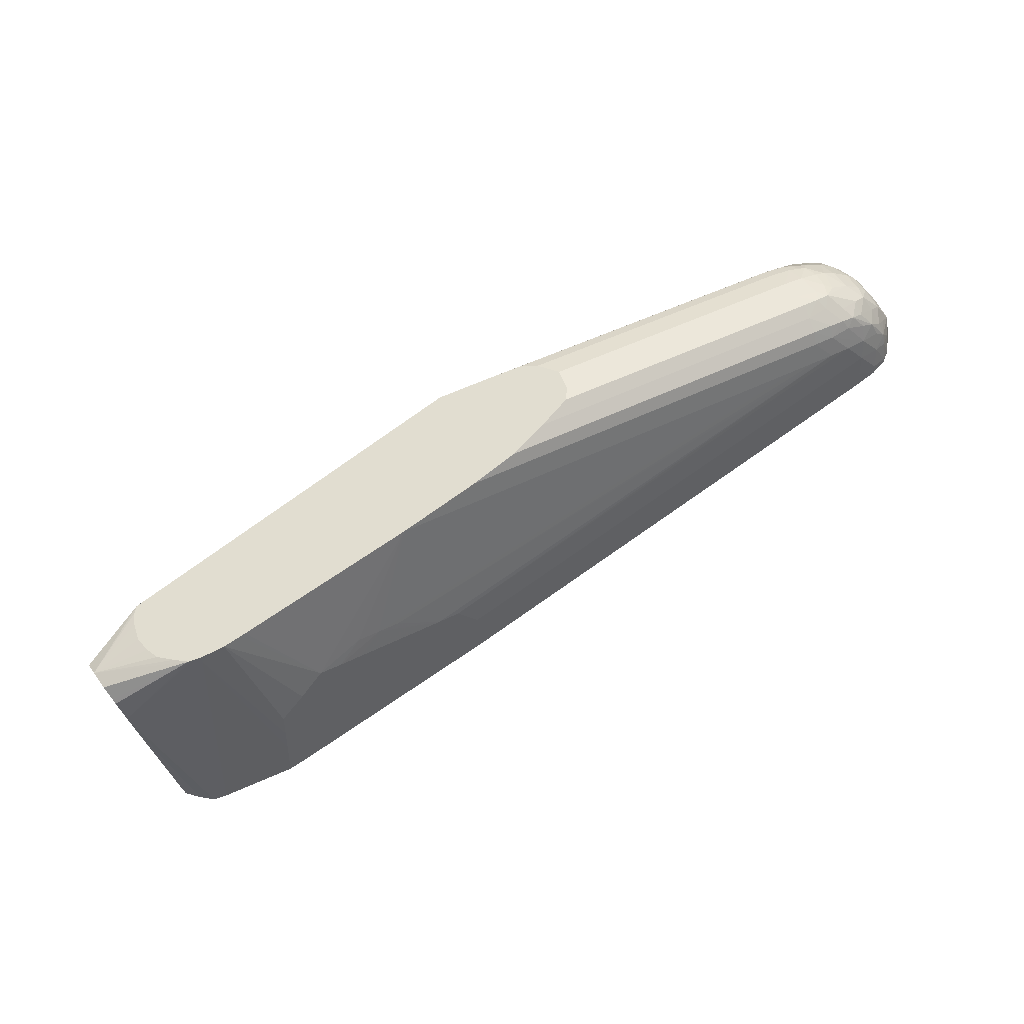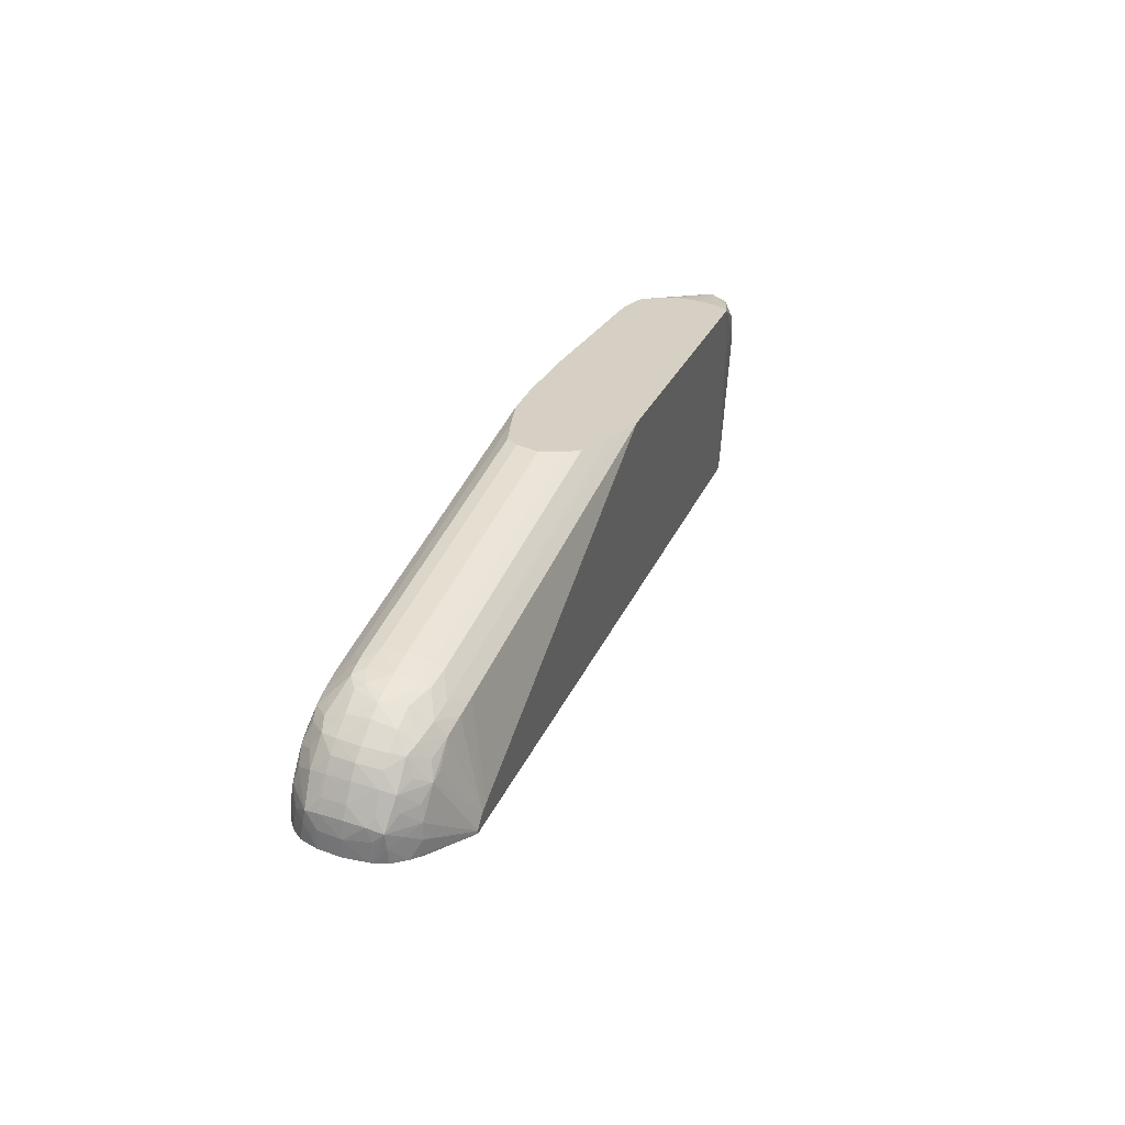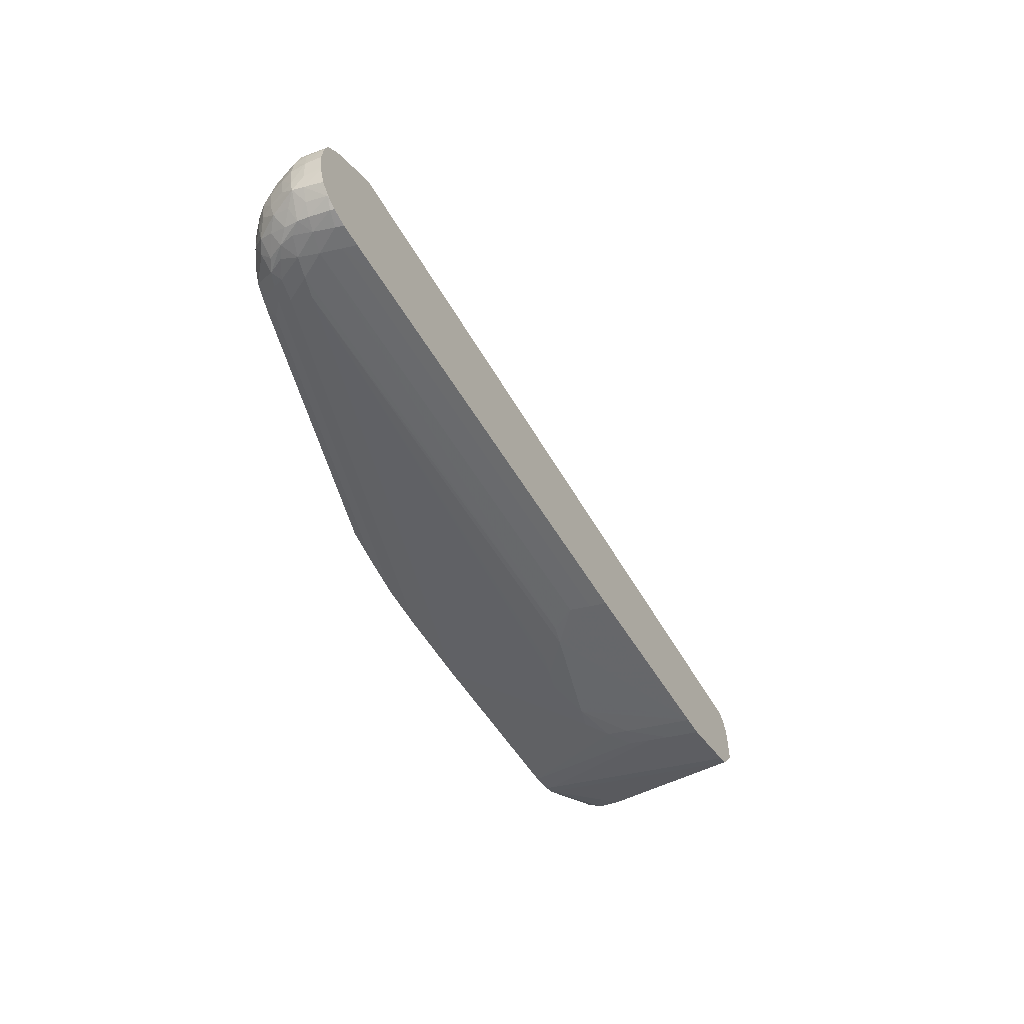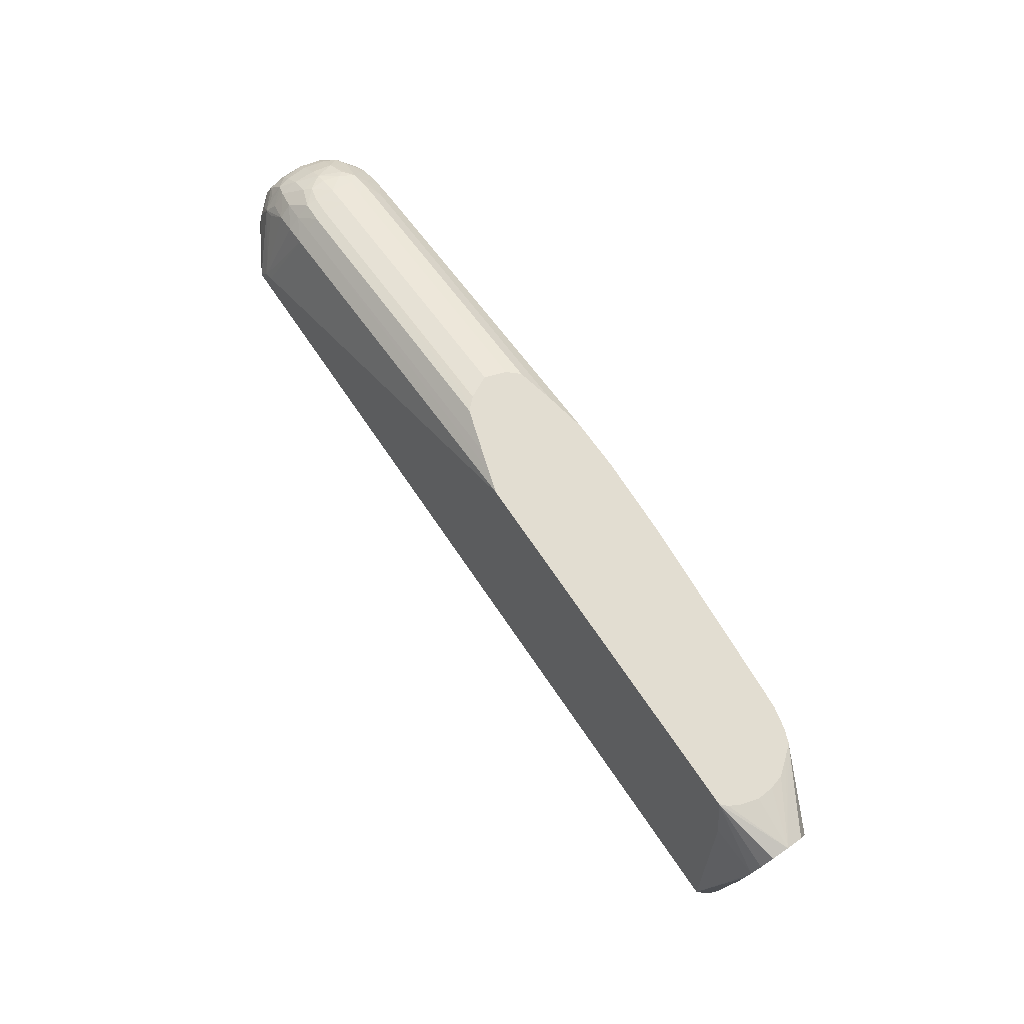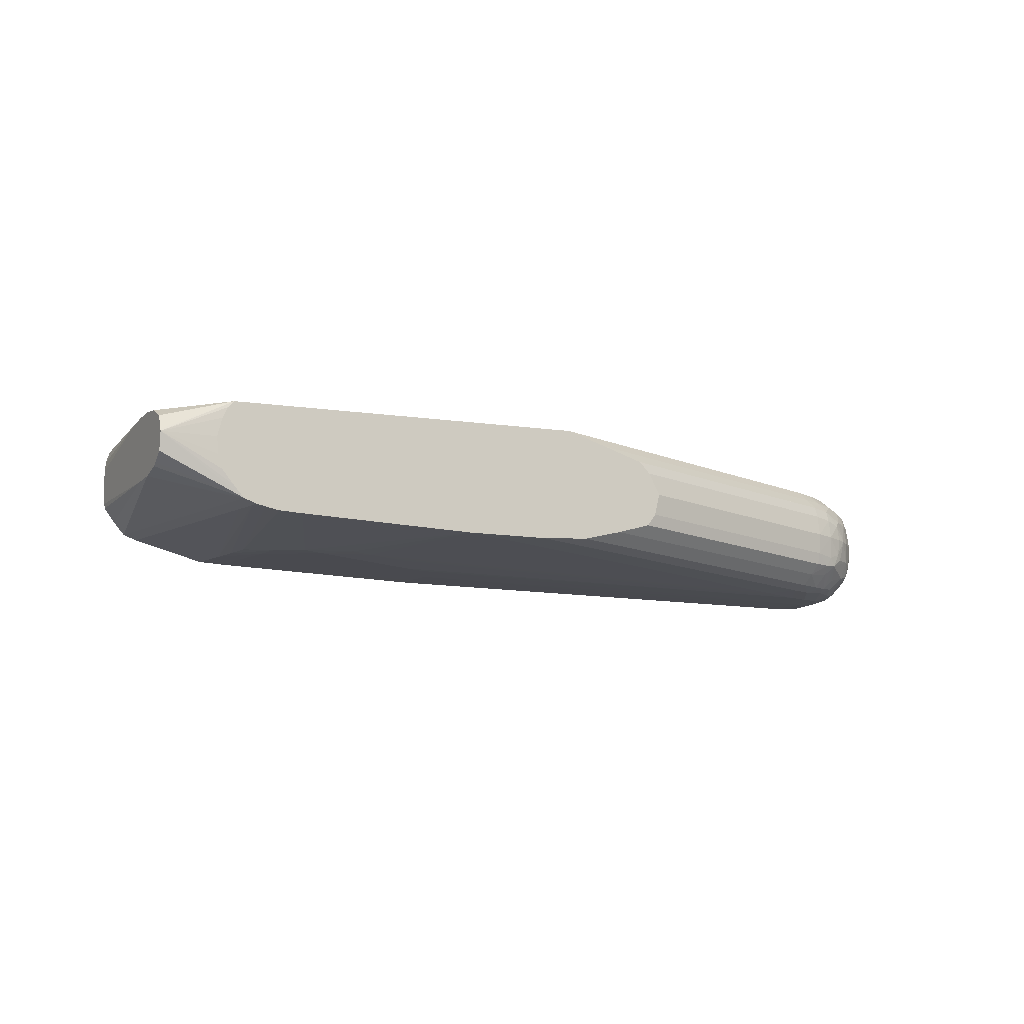
<metadata>
{"format":"obj","ext":"obj","renderer":"f3d","projection":"perspective","resolution":1024,"background":"white","views":[{"elev":44.6,"azim":149.3,"up":"+Y"},{"elev":40.8,"azim":-68.7,"up":"+Y"},{"elev":-52.0,"azim":-75.9,"up":"+Z"},{"elev":56.4,"azim":56.9,"up":"+Y"},{"elev":-13.5,"azim":136.9,"up":"+Z"}]}
</metadata>
<code>
v 0.06114 0.02495 -0.01976
v 0.06086 0.02497 -0.0219
v 0.06063 0.02516 -0.01744
v 0.06723 0.02233 -0.01976
v 0.06031 0.02508 -0.02365
v 0.06006 0.02535 -0.01607
v 0.06722 0.02226 -0.01951
v 0.06695 0.0218 -0.02201
v 0.05756 0.02576 -0.02682
v 0.05886 0.02544 -0.0254
v 0.0589 0.02542 -0.02535
v 0.05933 0.02558 -0.01521
v 0.06716 0.0217 -0.01772
v 0.06648 0.0203 -0.02302
v 0.05758 0.02535 -0.02683
v 0.05611 0.02615 -0.02732
v 0.06631 0.01977 -0.02338
v 0.0655 0.01697 -0.02389
v 0.05938 0.02535 -0.01521
v 0.06594 0.01697 -0.01606
v 0.06649 0.01904 -0.01643
v 0.06669 0.01976 -0.01657
v 0.06715 0.02165 -0.01769
v 0.01531 0.03785 -0.01279
v 0.05605 0.01976 -0.02738
v 0.05604 0.02256 -0.02738
v 0.05604 0.02535 -0.02737
v 0.05759 0.008598 -0.02684
v 0.05493 0.02647 -0.02755
v 0.06472 0.01418 -0.02389
v 0.05759 -0.001283 -0.02684
v 0.06011 0.01955 -0.01519
v 0.05912 -0.001387 -0.01491
v 0.06516 0.01418 -0.01606
v 0.01525 0.03787 -0.01279
v 0.005782 0.03787 -0.01279
v 0.0002002 0.03787 -0.01279
v -0.03771 0.02815 -0.009604
v 0.05605 0.01139 -0.02738
v 0.04766 0.005807 -0.02939
v 0.04766 0.0086 -0.02937
v 0.04766 0.01139 -0.02928
v 0.05325 0.02692 -0.02783
v 0.06028 -0.001928 -0.02306
v 0.06017 -0.001913 -0.02364
v 0.05892 -0.001613 -0.02534
v 0.05675 -0.001058 -0.02714
v 0.05605 0.003012 -0.02738
v 0.06005 -0.001681 -0.01619
v -0.04049 0.02639 -0.009424
v 0.06437 0.01139 -0.01626
v 0.01415 0.03816 -0.01308
v -0.03052 0.0393 -0.01419
v -0.02773 0.03786 -0.01279
v 0.0127 0.03856 -0.01346
v -0.03331 0.03786 -0.01279
v -0.03896 0.02787 -0.009528
v 0.04767 0.003012 -0.02939
v 0.04766 0.001402 -0.02939
v 0.04482 0.002189 -0.02946
v 0.04487 0.01139 -0.02945
v 0.04487 0.01418 -0.02942
v 0.04208 0.01697 -0.0294
v 0.05107 0.02753 -0.02785
v 0.06053 -0.001883 -0.01878
v 0.05604 -0.0008678 -0.02738
v 0.06017 -0.001724 -0.01661
v -0.04044 0.02674 -0.009431
v -0.04603 0.03002 -0.01269
v -0.04618 0.02814 -0.01262
v -0.04618 0.02788 -0.01262
v 0.06042 -0.001822 -0.01759
v -0.01935 0.04069 -0.01562
v -0.03051 0.04069 -0.01562
v -0.03331 0.0393 -0.01419
v -0.01097 0.0393 -0.01419
v 0.005783 0.04043 -0.01535
v 0.00997 0.0393 -0.01419
v -0.0361 0.03923 -0.01423
v -0.0361 0.03775 -0.01284
v -0.03889 0.03743 -0.01298
v -0.04168 0.03549 -0.01264
v -0.0431 0.03515 -0.01276
v 0.01973 0.009147 -0.02945
v 0.01974 0.01139 -0.02945
v 0.02533 0.01698 -0.02945
v 0.03649 0.01698 -0.02945
v 0.03928 0.01698 -0.02945
v 0.04721 0.0286 -0.02786
v 0.05045 0.0277 -0.02786
v 0.0365 0.01976 -0.02923
v 0.02872 0.03373 -0.02786
v 0.03176 0.03289 -0.02786
v 0.03929 0.0308 -0.02786
v -0.04558 0.03188 -0.01288
v -0.04734 0.03117 -0.0141
v -0.04751 0.02822 -0.01362
v -0.0472 0.02814 -0.01338
v -0.0463 0.02791 -0.0127
v -0.01935 0.04105 -0.01702
v -0.02772 0.04105 -0.01702
v -0.02772 0.04069 -0.01562
v 0.002993 0.04069 -0.01562
v 0.004182 0.04085 -0.01622
v -0.03331 0.04105 -0.01702
v -0.03331 0.04069 -0.01562
v 0.004802 0.04069 -0.01562
v -0.0361 0.04063 -0.01583
v -0.03889 0.03904 -0.01438
v -0.04169 0.03855 -0.01486
v -0.04169 0.03689 -0.01346
v -0.04338 0.03811 -0.01534
v -0.04417 0.03626 -0.01435
v -0.04618 0.03552 -0.01522
v -0.04497 0.03373 -0.01329
v 0.01695 0.00992 -0.02939
v -0.0361 0.02467 -0.02801
v -0.04168 0.02814 -0.02786
v 0.01974 0.01418 -0.02943
v 0.02812 0.01977 -0.02923
v 0.03091 0.01977 -0.02924
v 0.03371 0.01976 -0.02925
v 0.02254 0.01697 -0.02942
v -0.0361 0.03373 -0.02785
v 0.02532 0.03373 -0.02786
v 0.02811 0.0339 -0.02784
v -0.04679 0.03373 -0.01469
v -0.04866 0.03232 -0.01558
v -0.04885 0.03046 -0.01531
v -0.04757 0.02824 -0.01367
v -0.03331 0.04139 -0.01975
v 0.002992 0.04105 -0.01702
v 0.003233 0.04108 -0.01726
v 0.002991 0.04114 -0.0177
v 0.001863 0.04139 -0.01976
v 0.003366 0.04105 -0.01702
v -0.0361 0.04099 -0.01723
v -0.03826 0.04086 -0.01774
v -0.03907 0.04046 -0.01687
v -0.04169 0.03958 -0.01696
v -0.04384 0.03842 -0.01696
v -0.04523 0.03738 -0.01696
v -0.04656 0.03599 -0.01696
v -0.04168 0.02622 -0.02786
v -0.04448 0.027 -0.02768
v -0.04448 0.02814 -0.02767
v -0.04168 0.03094 -0.02783
v -0.0333 0.03373 -0.02786
v -0.03051 0.03373 -0.02786
v 0.008585 0.03373 -0.02786
v 0.01974 0.03373 -0.02786
v -0.0389 0.03373 -0.0278
v -0.0361 0.03652 -0.02744
v -0.03331 0.03652 -0.02749
v 0.01694 0.03652 -0.02749
v 0.01868 0.03652 -0.02749
v -0.04891 0.03276 -0.01744
v -0.04918 0.03121 -0.01669
v -0.04968 0.02874 -0.01691
v -0.04957 0.02871 -0.01656
v -0.04809 0.03371 -0.01669
v -0.049 0.0286 -0.01511
v -0.03052 0.04116 -0.02255
v -0.03331 0.04115 -0.02255
v -0.0361 0.04128 -0.01975
v 0.00246 0.04115 -0.02255
v -0.008179 0.04116 -0.02255
v -0.03863 0.04093 -0.01975
v -0.04002 0.04065 -0.01976
v -0.04168 0.03998 -0.01976
v -0.04417 0.03864 -0.01975
v -0.04557 0.03766 -0.01976
v -0.04677 0.03626 -0.01976
v -0.04816 0.03437 -0.01976
v -0.04658 0.0276 -0.02711
v -0.04656 0.02814 -0.02711
v -0.04448 0.03094 -0.02747
v -0.04169 0.03373 -0.02761
v 0.005788 0.03652 -0.02749
v -0.0361 0.03814 -0.02689
v -0.0333 0.0382 -0.02693
v -0.03898 0.03674 -0.02719
v -0.0381 0.03803 -0.02681
v -0.02214 0.0382 -0.02693
v 0.005785 0.0382 -0.02693
v 0.01269 0.0382 -0.02692
v 0.01695 0.03701 -0.02732
v -0.04903 0.03298 -0.01975
v -0.04968 0.03094 -0.01975
v -0.05007 0.02877 -0.01975
v -0.02493 0.04081 -0.02412
v -0.03331 0.04081 -0.02412
v 0.003539 0.04081 -0.02412
v -0.03556 0.04078 -0.02406
v -0.03633 0.04097 -0.02281
v -0.03825 0.04086 -0.02205
v -0.03906 0.04056 -0.02281
v -0.04168 0.0397 -0.02255
v -0.04395 0.03849 -0.02255
v -0.04662 0.03607 -0.02255
v -0.04534 0.03747 -0.02255
v -0.04802 0.03416 -0.02255
v -0.04891 0.03276 -0.02255
v -0.04796 0.02801 -0.0261
v -0.04795 0.02814 -0.02609
v -0.04623 0.03094 -0.02694
v -0.04595 0.03247 -0.02678
v -0.04439 0.03353 -0.02705
v -0.0434 0.0354 -0.02688
v -0.04168 0.03596 -0.02708
v -0.0333 0.03959 -0.02552
v -0.03633 0.03976 -0.02513
v -0.03051 0.03959 -0.02552
v -0.03996 0.03782 -0.02669
v -0.03898 0.03897 -0.02559
v -0.03743 0.0407 -0.02391
v -0.01935 0.03959 -0.02552
v 0.002993 0.03959 -0.02552
v 0.009606 0.03908 -0.02604
v -0.04943 0.03094 -0.02255
v -0.04987 0.02865 -0.02204
v 0.007805 0.03959 -0.02552
v -0.04169 0.03867 -0.02489
v -0.04351 0.0382 -0.02433
v -0.04626 0.03562 -0.02445
v -0.04875 0.03247 -0.02408
v -0.04838 0.02814 -0.0256
v -0.04892 0.03094 -0.02435
v -0.04763 0.03094 -0.02575
v -0.04527 0.03433 -0.02631
v -0.04704 0.0334 -0.02519
v -0.04439 0.03644 -0.02532
v -0.04169 0.03735 -0.02629
v -0.04983 0.02863 -0.02255
v -0.04914 0.02838 -0.02467
f 1 2 5
f 1 5 11
f 1 11 10
f 1 10 9
f 1 9 16
f 1 16 29
f 1 29 43
f 1 43 64
f 1 64 90
f 1 90 89
f 1 89 94
f 1 94 93
f 1 93 92
f 1 92 126
f 1 126 156
f 1 156 187
f 1 187 186
f 1 186 219
f 1 219 222
f 1 222 193
f 1 193 166
f 1 166 135
f 1 135 134
f 1 134 133
f 1 133 136
f 1 136 104
f 1 104 107
f 1 107 77
f 1 77 78
f 1 78 55
f 1 55 52
f 1 52 35
f 1 35 24
f 1 24 12
f 1 12 6
f 1 6 3
f 1 3 4
f 1 4 2
f 2 4 5
f 3 6 4
f 4 7 13
f 4 13 23
f 4 23 22
f 4 22 21
f 4 21 20
f 4 20 34
f 4 34 51
f 4 51 65
f 4 65 44
f 4 44 30
f 4 30 18
f 4 18 17
f 4 17 14
f 4 14 8
f 4 8 9
f 4 9 10
f 4 10 11
f 4 11 5
f 4 6 12
f 4 12 7
f 7 12 13
f 8 14 9
f 9 15 16
f 9 14 17
f 9 17 18
f 9 18 15
f 12 19 20
f 12 20 21
f 12 21 22
f 12 22 23
f 12 23 13
f 12 24 38
f 12 38 57
f 12 57 68
f 12 68 50
f 12 50 33
f 12 33 32
f 12 32 19
f 15 25 26
f 15 26 27
f 15 27 16
f 15 18 28
f 15 28 25
f 16 27 29
f 18 30 31
f 18 31 28
f 19 32 20
f 20 33 34
f 20 32 33
f 24 35 36
f 24 36 37
f 24 37 38
f 25 39 40
f 25 40 26
f 25 28 39
f 26 40 27
f 27 40 41
f 27 41 29
f 28 31 39
f 29 41 42
f 29 42 43
f 30 44 45
f 30 45 46
f 30 46 31
f 31 47 48
f 31 48 39
f 31 46 45
f 31 45 44
f 31 44 65
f 31 65 72
f 31 72 67
f 31 67 49
f 31 49 33
f 31 33 50
f 31 50 71
f 31 71 99
f 31 99 98
f 31 98 97
f 31 97 130
f 31 130 162
f 31 162 160
f 31 160 159
f 31 159 190
f 31 190 221
f 31 221 234
f 31 234 235
f 31 235 227
f 31 227 204
f 31 204 175
f 31 175 145
f 31 145 144
f 31 144 117
f 31 117 116
f 31 116 84
f 31 84 60
f 31 60 59
f 31 59 66
f 31 66 47
f 33 49 34
f 34 49 51
f 35 52 36
f 36 52 37
f 37 53 54
f 37 54 38
f 37 52 55
f 37 55 53
f 38 54 56
f 38 56 57
f 39 48 40
f 40 58 59
f 40 59 60
f 40 60 61
f 40 61 41
f 40 48 58
f 41 61 62
f 41 62 42
f 42 62 43
f 43 62 63
f 43 63 64
f 47 66 48
f 48 66 58
f 49 67 51
f 50 68 69
f 50 69 70
f 50 70 71
f 51 67 72
f 51 72 65
f 53 73 74
f 53 74 106
f 53 106 75
f 53 75 56
f 53 56 54
f 53 55 76
f 53 76 77
f 53 77 73
f 55 78 76
f 56 75 79
f 56 79 80
f 56 80 57
f 57 81 82
f 57 82 83
f 57 83 68
f 57 80 81
f 58 66 59
f 60 84 85
f 60 85 86
f 60 86 87
f 60 87 88
f 60 88 61
f 61 88 62
f 62 88 63
f 63 89 90
f 63 90 64
f 63 88 91
f 63 91 92
f 63 92 93
f 63 93 94
f 63 94 89
f 68 83 95
f 68 95 69
f 69 95 96
f 69 96 97
f 69 97 98
f 69 98 70
f 70 98 99
f 70 99 71
f 73 100 101
f 73 101 102
f 73 102 74
f 73 77 103
f 73 103 104
f 73 104 100
f 74 102 101
f 74 101 105
f 74 105 106
f 75 106 79
f 76 78 77
f 77 107 103
f 79 108 109
f 79 109 80
f 79 106 108
f 80 109 81
f 81 109 110
f 81 110 111
f 81 111 83
f 81 83 82
f 83 112 113
f 83 113 114
f 83 114 115
f 83 115 95
f 83 111 112
f 84 116 85
f 85 116 117
f 85 117 118
f 85 118 119
f 85 119 86
f 86 120 121
f 86 121 122
f 86 122 87
f 86 119 123
f 86 123 124
f 86 124 120
f 87 122 88
f 88 122 91
f 91 122 92
f 92 122 125
f 92 125 126
f 95 115 127
f 95 127 128
f 95 128 96
f 96 128 129
f 96 129 130
f 96 130 97
f 100 131 101
f 100 104 132
f 100 132 133
f 100 133 134
f 100 134 135
f 100 135 131
f 101 131 105
f 103 107 104
f 104 136 132
f 105 131 137
f 105 137 108
f 105 108 106
f 108 137 138
f 108 138 139
f 108 139 109
f 109 139 110
f 110 139 140
f 110 140 112
f 110 112 111
f 112 140 141
f 112 141 142
f 112 142 114
f 112 114 113
f 114 142 143
f 114 143 128
f 114 128 127
f 114 127 115
f 117 144 118
f 118 144 145
f 118 145 146
f 118 146 147
f 118 147 119
f 119 147 123
f 120 124 121
f 121 124 148
f 121 148 149
f 121 149 122
f 122 149 150
f 122 150 151
f 122 151 125
f 123 147 152
f 123 152 124
f 124 152 153
f 124 153 154
f 124 154 148
f 125 151 155
f 125 155 126
f 126 155 156
f 128 157 158
f 128 158 159
f 128 159 160
f 128 160 129
f 128 143 161
f 128 161 157
f 129 160 162
f 129 162 130
f 131 163 164
f 131 164 165
f 131 165 137
f 131 135 163
f 132 136 133
f 135 166 167
f 135 167 163
f 137 165 138
f 138 168 169
f 138 169 139
f 138 165 168
f 139 169 140
f 140 170 141
f 140 169 170
f 141 170 171
f 141 171 172
f 141 172 142
f 142 172 143
f 143 172 173
f 143 173 174
f 143 174 157
f 143 157 161
f 145 175 146
f 146 175 176
f 146 176 177
f 146 177 147
f 147 177 178
f 147 178 152
f 148 154 149
f 149 154 179
f 149 179 150
f 150 179 155
f 150 155 151
f 152 178 153
f 153 180 181
f 153 181 154
f 153 178 182
f 153 182 183
f 153 183 180
f 154 181 184
f 154 184 185
f 154 185 155
f 154 155 179
f 155 186 187
f 155 187 156
f 155 185 186
f 157 188 189
f 157 189 158
f 157 174 188
f 158 189 159
f 159 189 190
f 163 191 192
f 163 192 164
f 163 167 193
f 163 193 191
f 164 192 194
f 164 194 195
f 164 195 165
f 165 195 196
f 165 196 168
f 166 193 167
f 168 196 169
f 169 196 197
f 169 197 198
f 169 198 170
f 170 199 171
f 170 198 199
f 171 199 172
f 172 200 173
f 172 199 201
f 172 201 200
f 173 200 174
f 174 202 203
f 174 203 188
f 174 200 202
f 175 204 176
f 176 204 205
f 176 205 206
f 176 206 177
f 177 206 207
f 177 207 208
f 177 208 178
f 178 208 209
f 178 209 210
f 178 210 182
f 180 211 181
f 180 183 212
f 180 212 211
f 181 211 213
f 181 213 217
f 181 217 184
f 182 210 214
f 182 214 183
f 183 214 215
f 183 215 216
f 183 216 212
f 184 217 186
f 184 186 185
f 186 217 218
f 186 218 219
f 188 203 189
f 189 203 220
f 189 220 190
f 190 220 221
f 191 193 192
f 192 213 211
f 192 211 194
f 192 193 217
f 192 217 213
f 193 222 218
f 193 218 217
f 194 211 212
f 194 212 216
f 194 216 195
f 195 216 196
f 196 216 197
f 197 216 198
f 198 216 223
f 198 223 224
f 198 224 199
f 199 224 201
f 200 201 225
f 200 225 226
f 200 226 202
f 201 224 225
f 202 226 203
f 203 226 220
f 204 227 205
f 205 227 228
f 205 228 229
f 205 229 206
f 206 229 207
f 207 230 209
f 207 209 208
f 207 229 226
f 207 226 231
f 207 231 230
f 209 230 232
f 209 232 233
f 209 233 214
f 209 214 210
f 214 233 223
f 214 223 215
f 215 223 216
f 218 222 219
f 220 226 234
f 220 234 221
f 223 233 224
f 224 232 225
f 224 233 232
f 225 231 226
f 225 232 230
f 225 230 231
f 226 229 228
f 226 228 234
f 227 235 228
f 228 235 234

</code>
